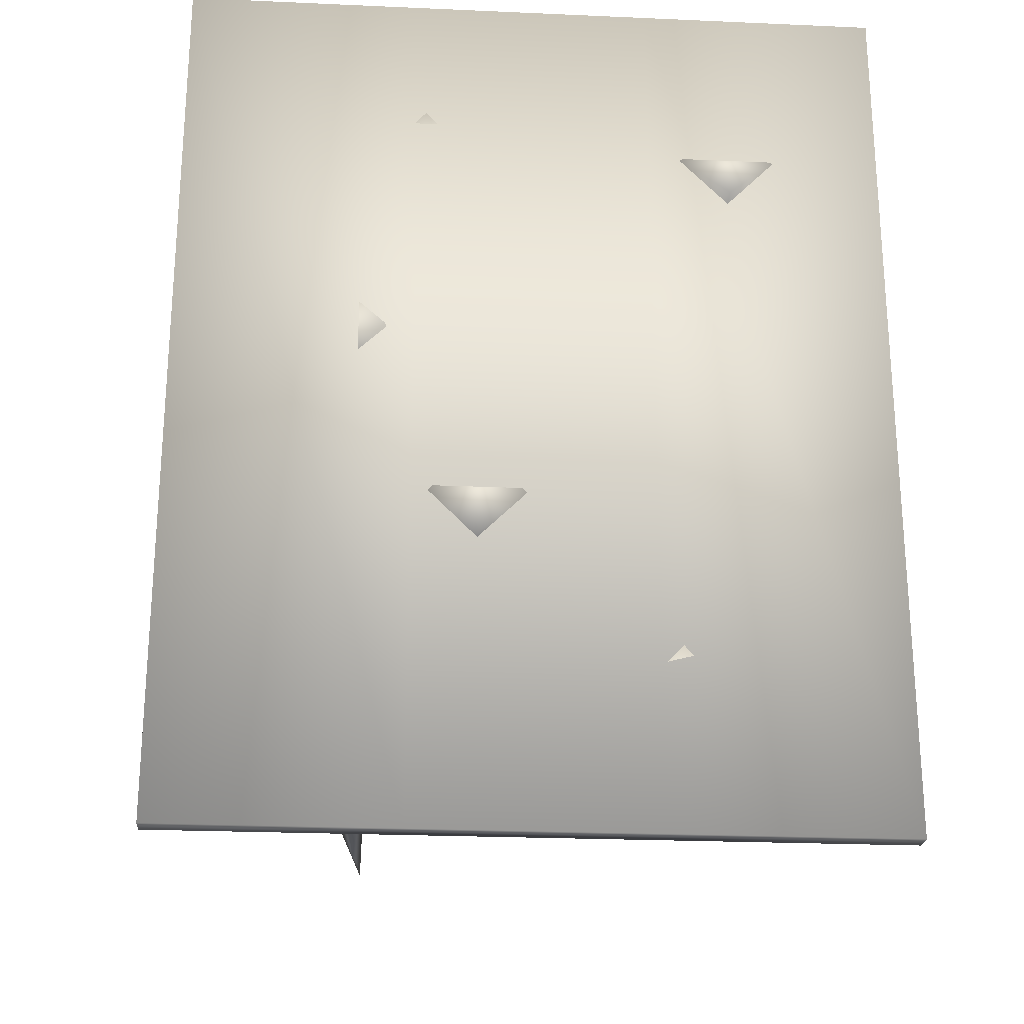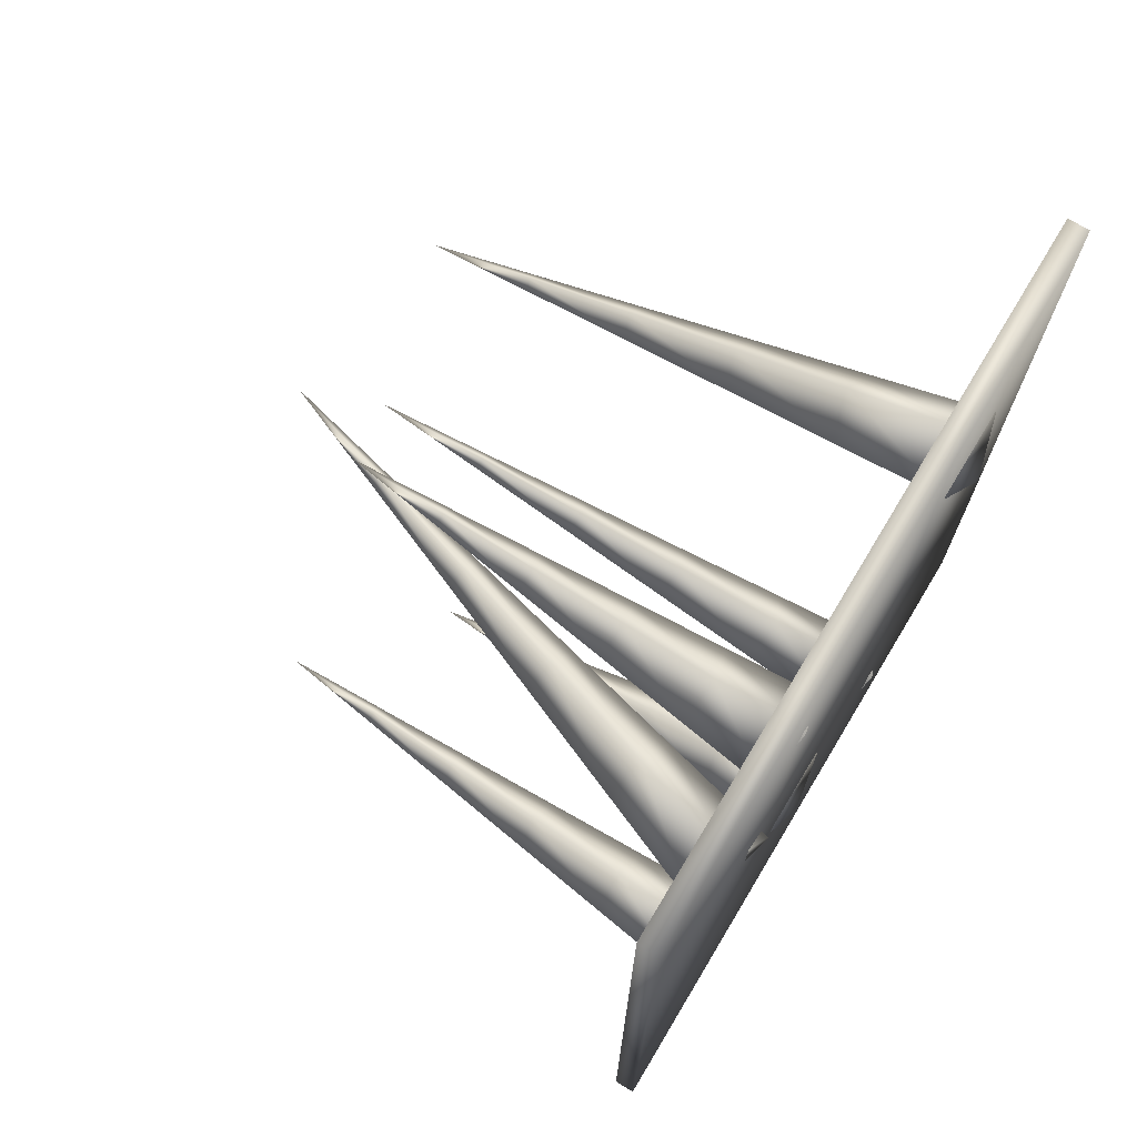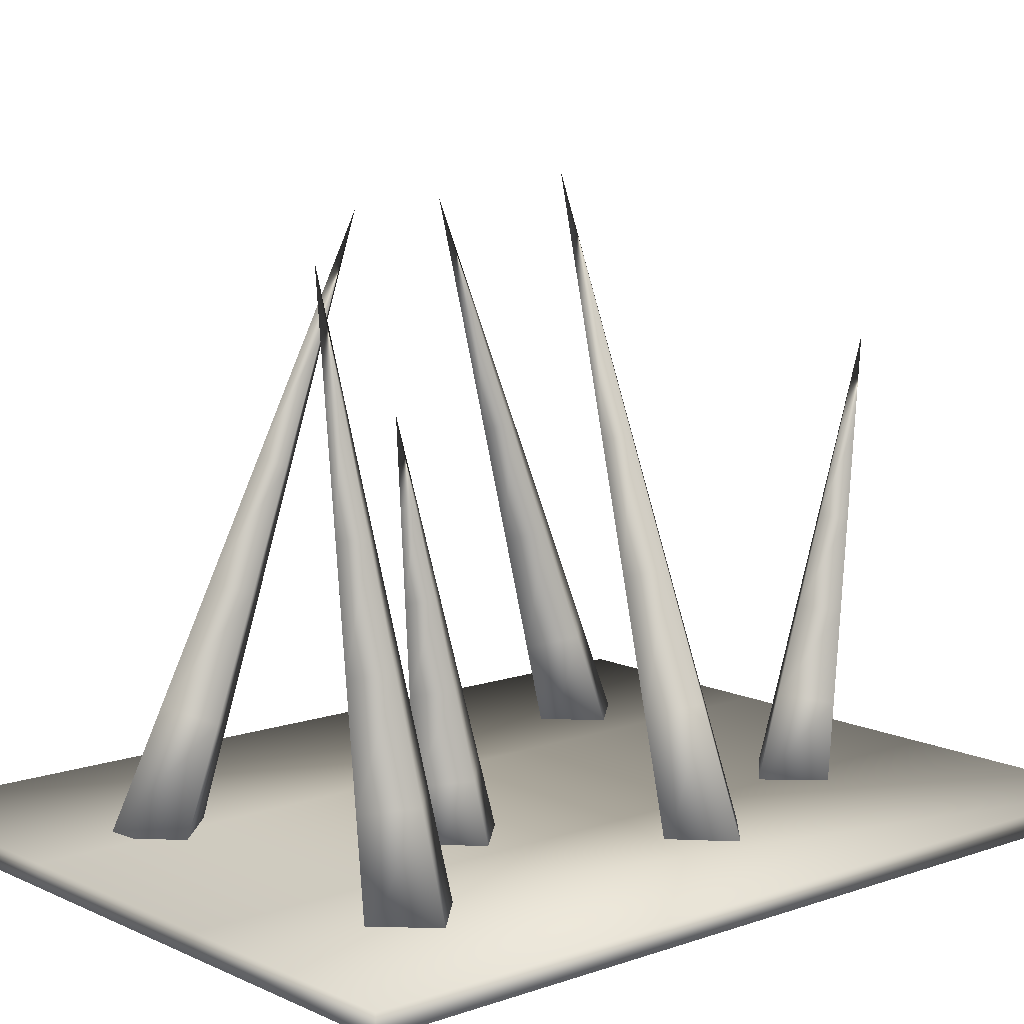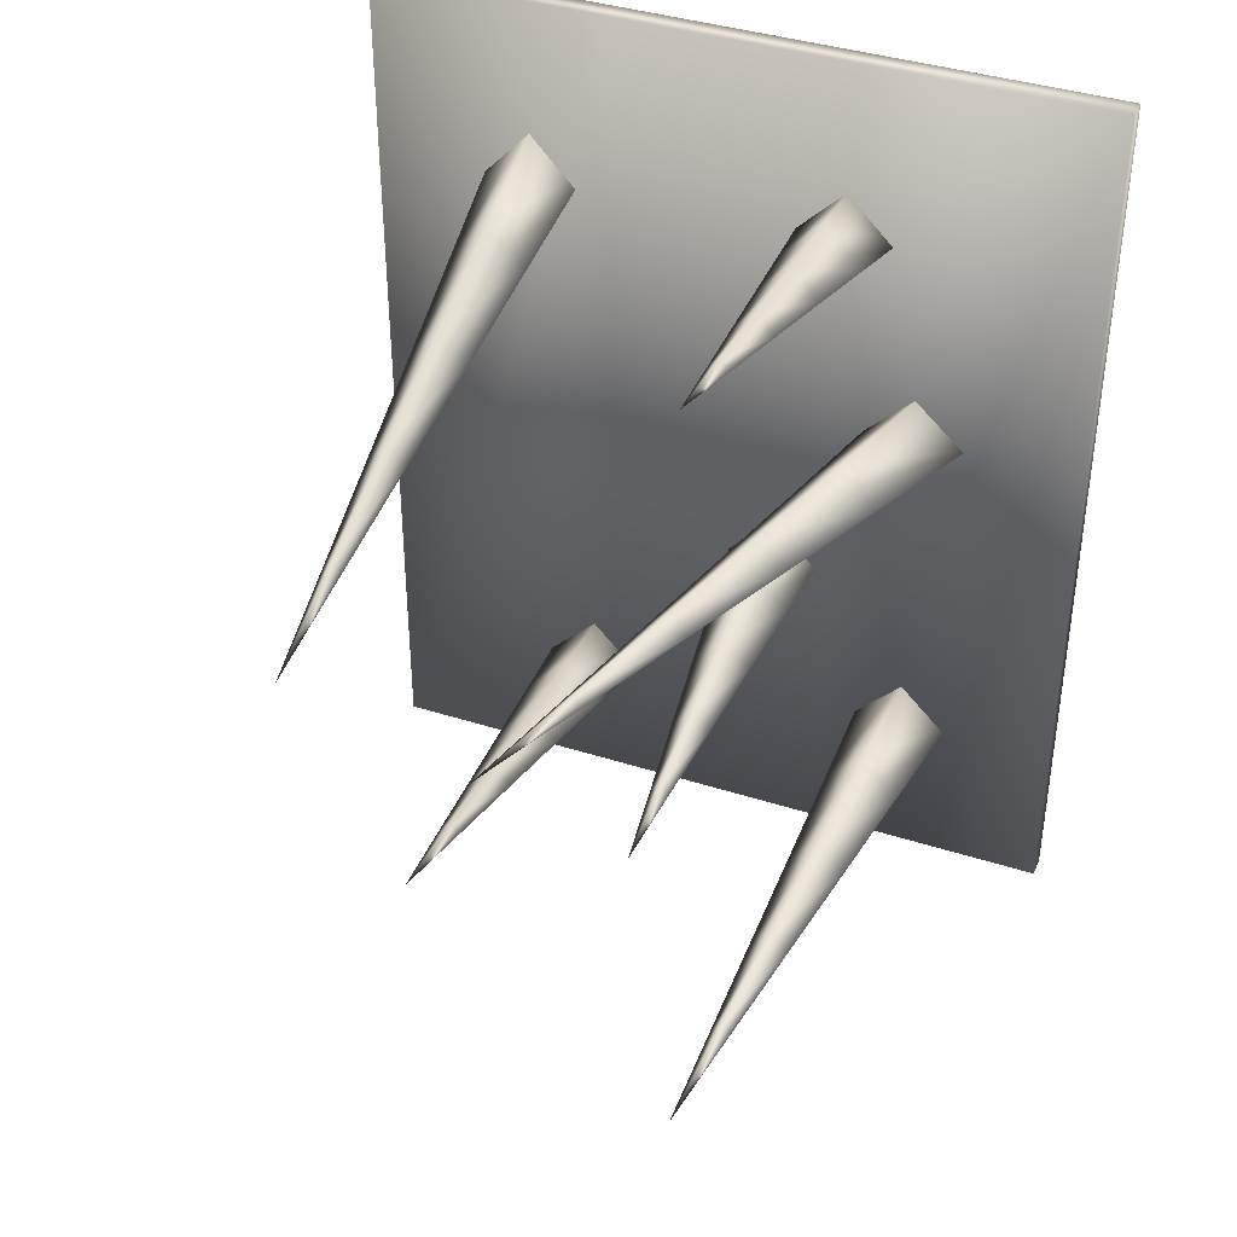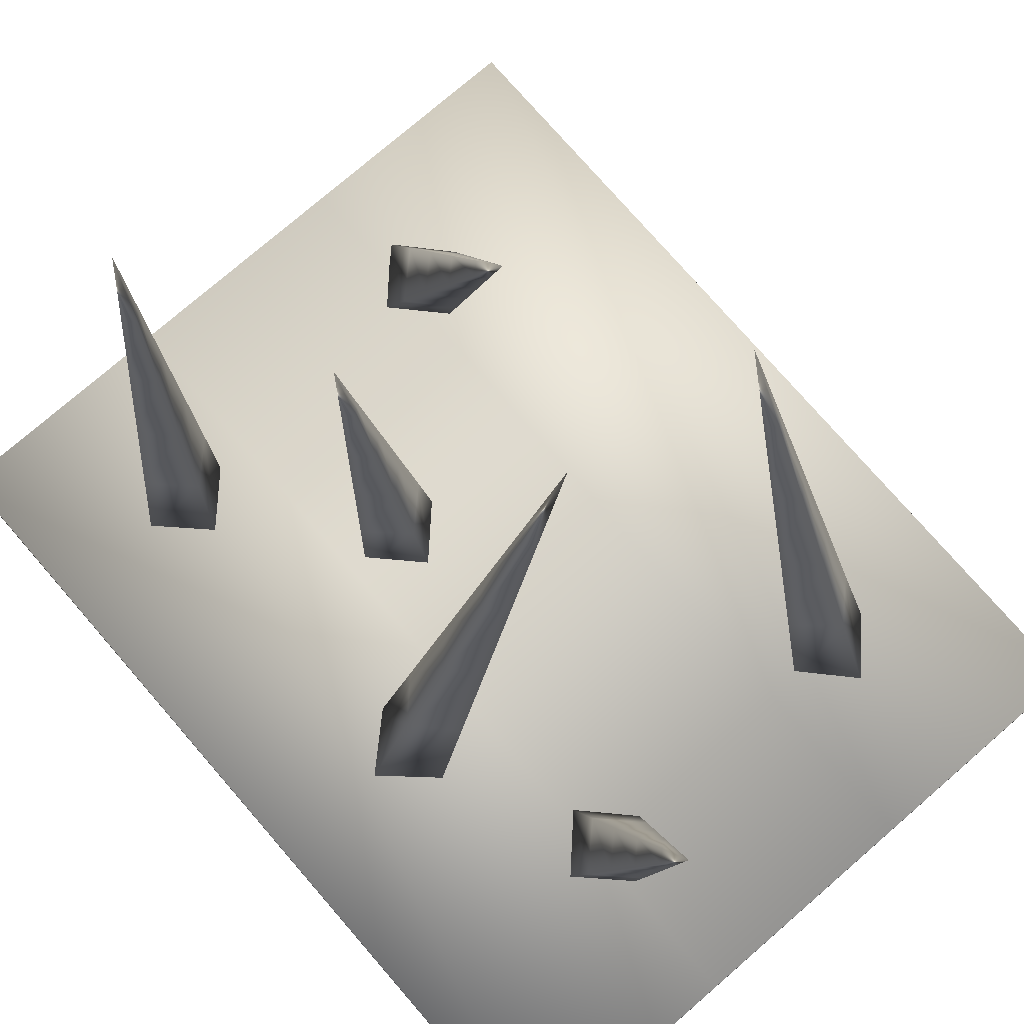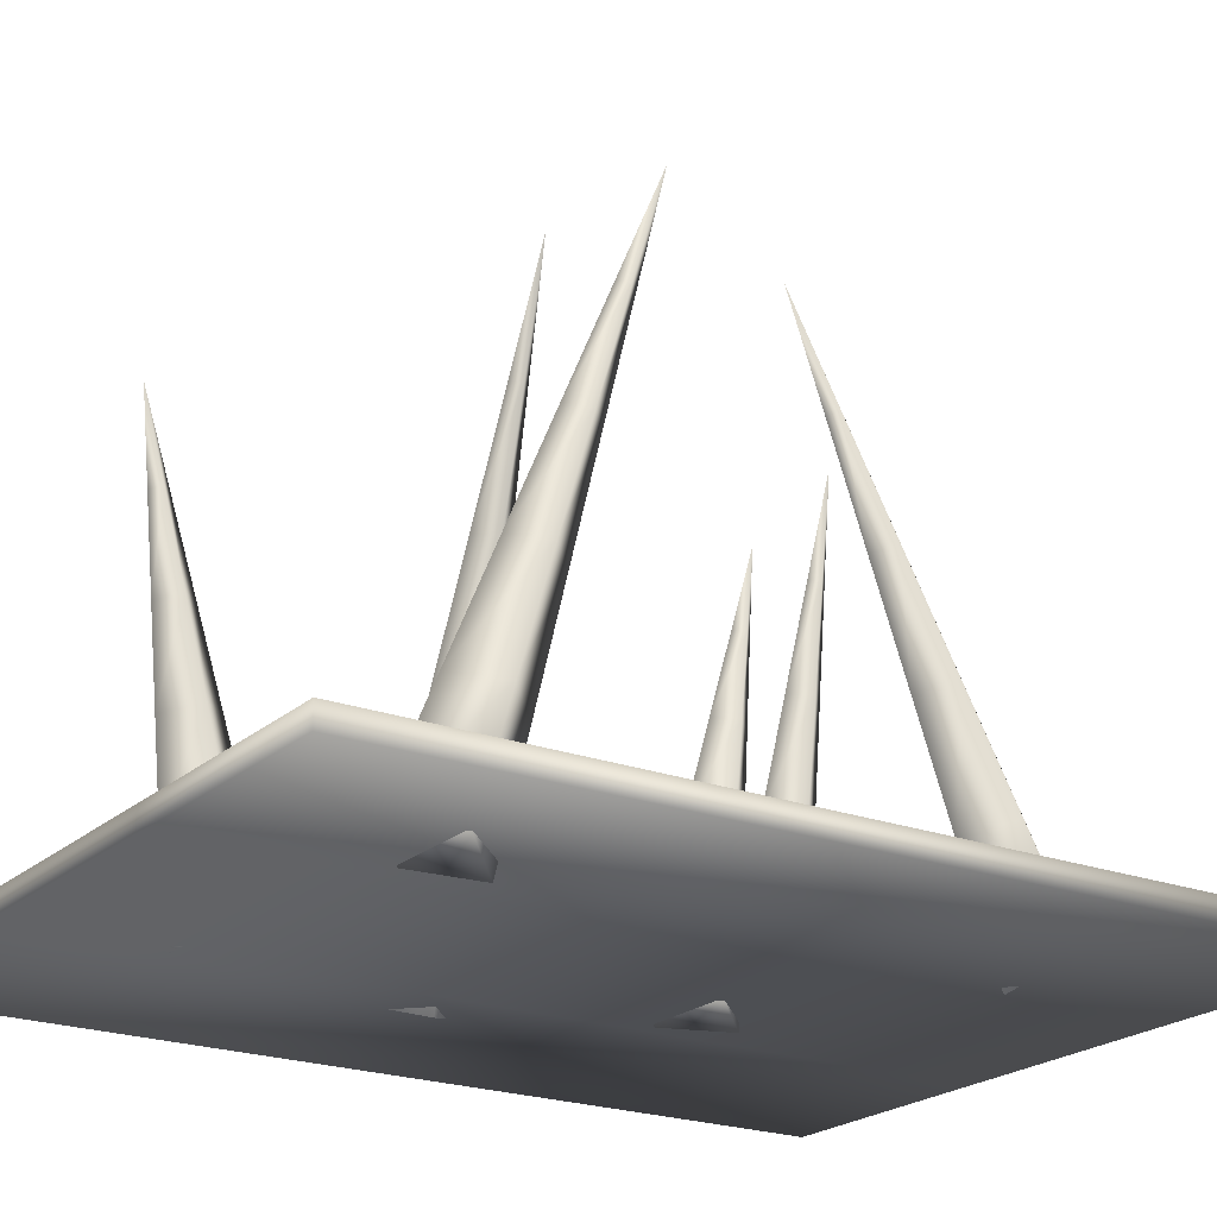
<metadata>
{"format":"obj","ext":"obj","renderer":"f3d","projection":"perspective","resolution":1024,"background":"white","views":[{"elev":-24.0,"azim":-4.2,"up":"+Z"},{"elev":71.9,"azim":-59.0,"up":"+Z"},{"elev":10.4,"azim":-131.1,"up":"+Y"},{"elev":39.4,"azim":-158.2,"up":"+Z"},{"elev":75.8,"azim":-40.9,"up":"+Y"},{"elev":-21.9,"azim":56.5,"up":"+Y"}]}
</metadata>
<code>
v  -20 0 25
v  -20 0 -25
v  -6.667 0 -25
v  -6.667 0 25
v  6.667 0 -25
v  6.667 0 25
v  20 0 -25
v  20 0 25
v  -20 1.2 25
v  -6.667 1.2 25
v  -6.667 1.2 -25
v  -20 1.2 -25
v  6.667 1.2 25
v  6.667 1.2 -25
v  20 1.2 25
v  20 1.2 -25
o Box005
g Box005
f 1 2 3 4
f 4 3 5 6
f 6 5 7 8
f 9 10 11 12
f 10 13 14 11
f 13 15 16 14
f 1 4 10 9
f 4 6 13 10
f 6 8 15 13
f 8 7 16 15
f 7 5 14 16
f 5 3 11 14
f 3 2 12 11
f 2 1 9 12
v  -10.84 0.3686 6.259
v  -13.39 1.206 3.577
v  -10.84 0.3686 0.8948
v  -8.293 -0.4687 3.577
v  -8.62 7.126 1.431
v  -6.582 6.456 3.577
v  -10.66 7.796 3.577
v  -8.62 7.126 5.723
v  -6.4 13.88 1.968
v  -4.871 13.38 3.577
v  -7.929 14.39 3.577
v  -6.4 13.88 5.186
v  -4.18 20.64 2.504
v  -3.161 20.31 3.577
v  -5.199 20.98 3.577
v  -4.18 20.64 4.65
v  -1.96 27.4 3.041
v  -1.45 27.23 3.577
v  -2.469 27.56 3.577
v  -1.96 27.4 4.113
v  0.2608 34.15 3.577
o Cone020
g Cone020
f 17 18 19 20
f 20 19 21 22
f 19 18 23 21
f 18 17 24 23
f 17 20 22 24
f 22 21 25 26
f 21 23 27 25
f 23 24 28 27
f 24 22 26 28
f 26 25 29 30
f 25 27 31 29
f 27 28 32 31
f 28 26 30 32
f 30 29 33 34
f 29 31 35 33
f 31 32 36 35
f 32 30 34 36
f 34 33 37 37
f 33 35 37 37
f 35 36 37 37
f 36 34 37 37
f 37 37 37 37
v  -6.175 -0.1347 17.59
v  -8.857 0.3991 14.96
v  -6.175 0.9329 12.33
v  -3.493 0.3991 14.96
v  -6.175 5.721 13.85
v  -4.029 5.294 15.96
v  -8.321 5.294 15.96
v  -6.175 4.867 18.06
v  -6.175 10.51 15.37
v  -4.566 10.19 16.95
v  -7.784 10.19 16.95
v  -6.175 9.869 18.53
v  -6.175 15.3 16.89
v  -5.102 15.08 17.94
v  -7.248 15.08 17.94
v  -6.175 14.87 19
v  -6.175 20.09 18.41
v  -5.639 19.98 18.94
v  -6.712 19.98 18.94
v  -6.175 19.87 19.46
v  -6.175 24.87 19.93
o Cone021
g Cone021
f 38 39 40 41
f 41 40 42 43
f 40 39 44 42
f 39 38 45 44
f 38 41 43 45
f 43 42 46 47
f 42 44 48 46
f 44 45 49 48
f 45 43 47 49
f 47 46 50 51
f 46 48 52 50
f 48 49 53 52
f 49 47 51 53
f 51 50 54 55
f 50 52 56 54
f 52 53 57 56
f 53 51 55 57
f 55 54 58 58
f 54 56 58 58
f 56 57 58 58
f 57 55 58 58
f 58 58 58 58
v  11.19 0.7987 17.64
v  8.505 -0.0449 15.1
v  11.19 -0.8886 12.55
v  13.87 -0.0449 15.1
v  11.19 5.714 10.93
v  13.33 6.389 12.96
v  9.041 6.389 12.96
v  11.19 7.064 15
v  11.19 12.32 9.304
v  12.8 12.82 10.83
v  9.578 12.82 10.83
v  11.19 13.33 12.36
v  11.19 18.92 7.681
v  12.26 19.26 8.7
v  10.11 19.26 8.7
v  11.19 19.59 9.718
v  11.19 25.52 6.059
v  11.72 25.69 6.568
v  10.65 25.69 6.568
v  11.19 25.86 7.077
v  11.19 32.12 4.436
o Cone022
g Cone022
f 59 60 61 62
f 62 61 63 64
f 61 60 65 63
f 60 59 66 65
f 59 62 64 66
f 64 63 67 68
f 63 65 69 67
f 65 66 70 69
f 66 64 68 70
f 68 67 71 72
f 67 69 73 71
f 69 70 74 73
f 70 68 72 74
f 72 71 75 76
f 71 73 77 75
f 73 74 78 77
f 74 72 76 78
f 76 75 79 79
f 75 77 79 79
f 77 78 79 79
f 78 76 79 79
f 79 79 79 79
v  -3.077 0.399 -3.617
v  -5.759 -0.0449 -6.262
v  -3.077 -0.4888 -8.908
v  -0.395 -0.0449 -6.262
v  -3.077 4.218 -9.153
v  -0.9314 4.573 -7.037
v  -5.223 4.573 -7.037
v  -3.077 4.928 -4.921
v  -3.077 8.925 -9.399
v  -1.468 9.191 -7.812
v  -4.686 9.191 -7.812
v  -3.077 9.458 -6.225
v  -3.077 13.63 -9.645
v  -2.004 13.81 -8.587
v  -4.15 13.81 -8.587
v  -3.077 13.99 -7.529
v  -3.077 18.34 -9.891
v  -2.541 18.43 -9.362
v  -3.614 18.43 -9.362
v  -3.077 18.52 -8.833
v  -3.077 23.05 -10.14
o Cone023
g Cone023
f 80 81 82 83
f 83 82 84 85
f 82 81 86 84
f 81 80 87 86
f 80 83 85 87
f 85 84 88 89
f 84 86 90 88
f 86 87 91 90
f 87 85 89 91
f 89 88 92 93
f 88 90 94 92
f 90 91 95 94
f 91 89 93 95
f 93 92 96 97
f 92 94 98 96
f 94 95 99 98
f 95 93 97 99
f 97 96 100 100
f 96 98 100 100
f 98 99 100 100
f 99 97 100 100
f 100 100 100 100
v  7.814 -0.219 -14.87
v  5.148 0.4488 -17.48
v  7.826 1.55 -19.93
v  10.49 0.8827 -17.32
v  7.242 7.716 -17.21
v  9.375 7.181 -15.12
v  5.099 6.834 -15.25
v  7.232 6.3 -13.16
v  6.657 13.88 -14.49
v  8.257 13.48 -12.92
v  5.051 13.22 -13.02
v  6.65 12.82 -11.45
v  6.073 20.05 -11.77
v  7.139 19.78 -10.72
v  5.002 19.61 -10.79
v  6.068 19.34 -9.743
v  5.489 26.21 -9.048
v  6.022 26.08 -8.525
v  4.953 25.99 -8.558
v  5.486 25.86 -8.035
v  4.904 32.38 -6.327
o Cone024
g Cone024
f 101 102 103 104
f 104 103 105 106
f 103 102 107 105
f 102 101 108 107
f 101 104 106 108
f 106 105 109 110
f 105 107 111 109
f 107 108 112 111
f 108 106 110 112
f 110 109 113 114
f 109 111 115 113
f 111 112 116 115
f 112 110 114 116
f 114 113 117 118
f 113 115 119 117
f 115 116 120 119
f 116 114 118 120
f 118 117 121 121
f 117 119 121 121
f 119 120 121 121
f 120 118 121 121
f 121 121 121 121
v  -11.17 0.6774 -13.29
v  -13.87 0.6297 -15.96
v  -11.22 0.1393 -18.63
v  -8.523 0.1871 -15.96
v  -10.7 6.384 -18.73
v  -8.546 6.422 -16.59
v  -12.82 6.776 -16.59
v  -10.67 6.814 -14.46
v  -10.19 12.63 -18.82
v  -8.568 12.66 -17.22
v  -11.78 12.92 -17.22
v  -10.16 12.95 -15.62
v  -9.669 18.87 -18.92
v  -8.591 18.89 -17.85
v  -10.73 19.07 -17.85
v  -9.65 19.09 -16.78
v  -9.153 25.12 -19.01
v  -8.613 25.13 -18.48
v  -9.682 25.22 -18.48
v  -9.143 25.22 -17.94
v  -8.636 31.36 -19.11
o Cone019
g Cone019
f 122 123 124 125
f 125 124 126 127
f 124 123 128 126
f 123 122 129 128
f 122 125 127 129
f 127 126 130 131
f 126 128 132 130
f 128 129 133 132
f 129 127 131 133
f 131 130 134 135
f 130 132 136 134
f 132 133 137 136
f 133 131 135 137
f 135 134 138 139
f 134 136 140 138
f 136 137 141 140
f 137 135 139 141
f 139 138 142 142
f 138 140 142 142
f 140 141 142 142
f 141 139 142 142
f 142 142 142 142

</code>
